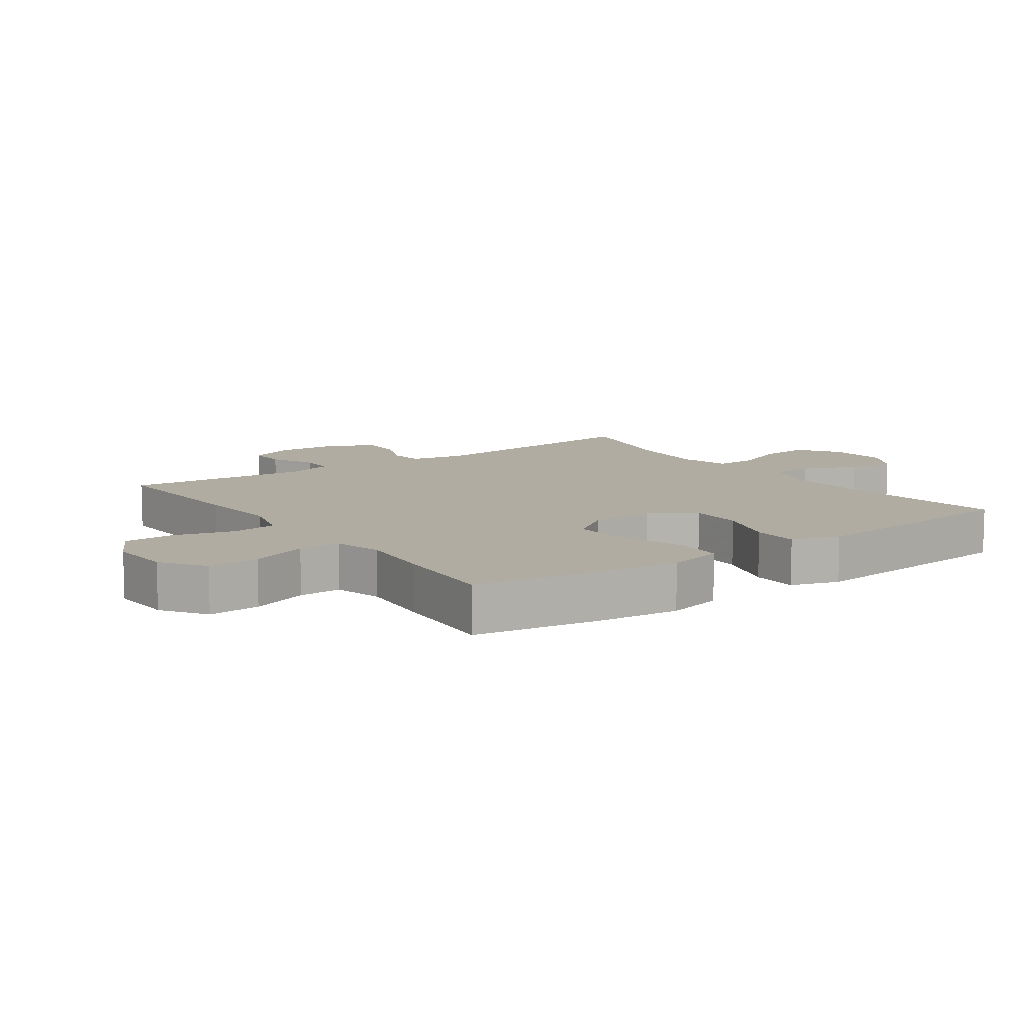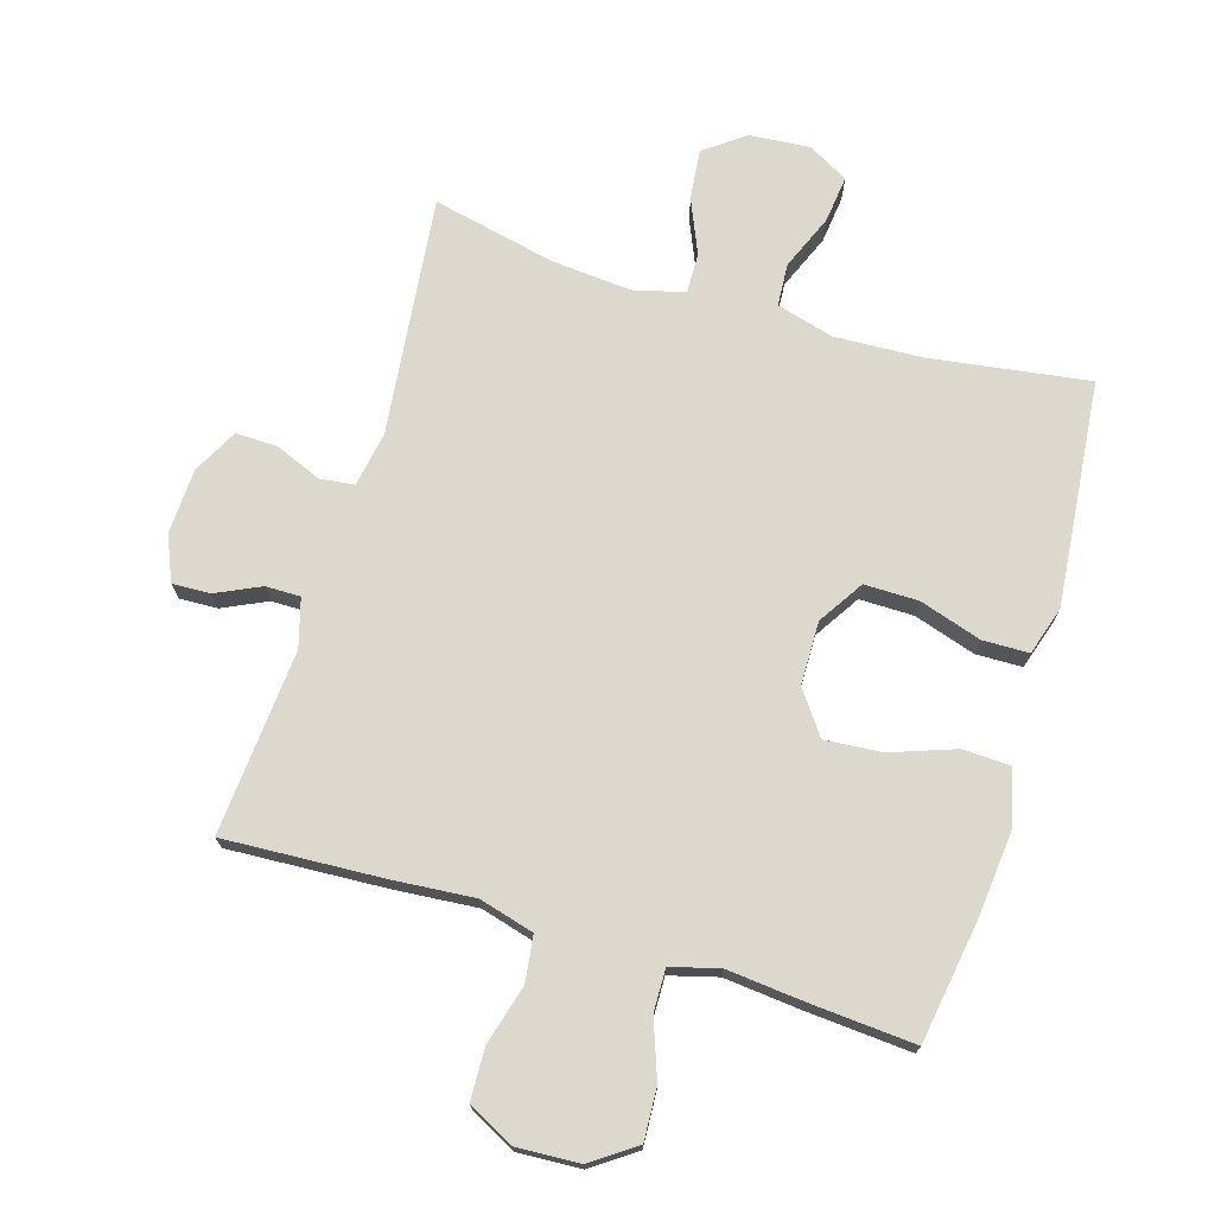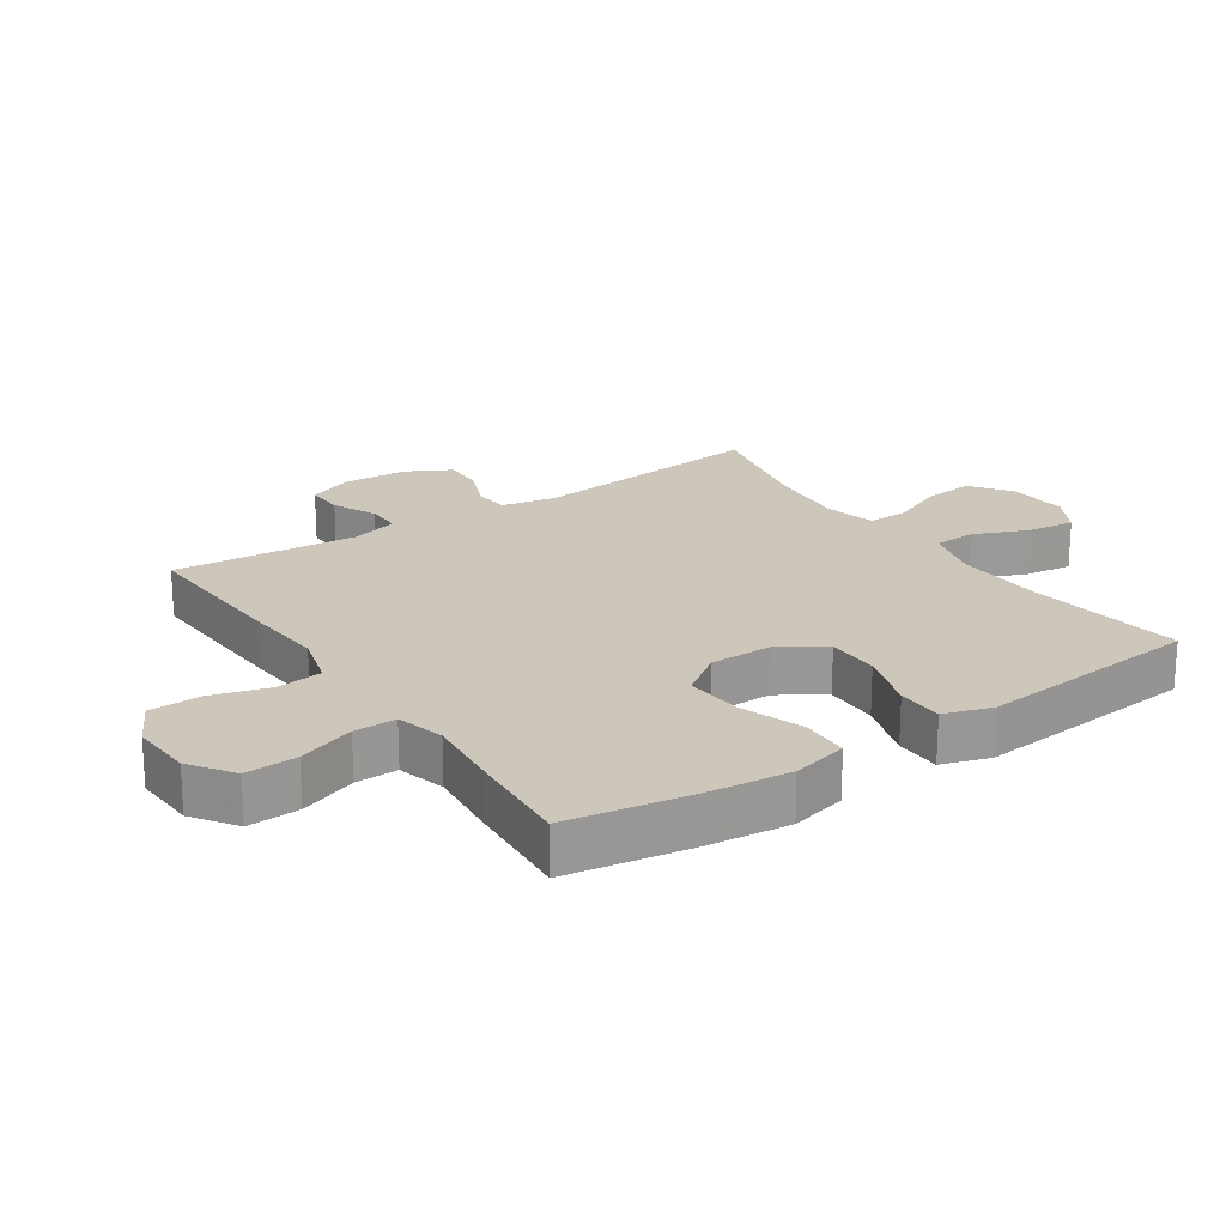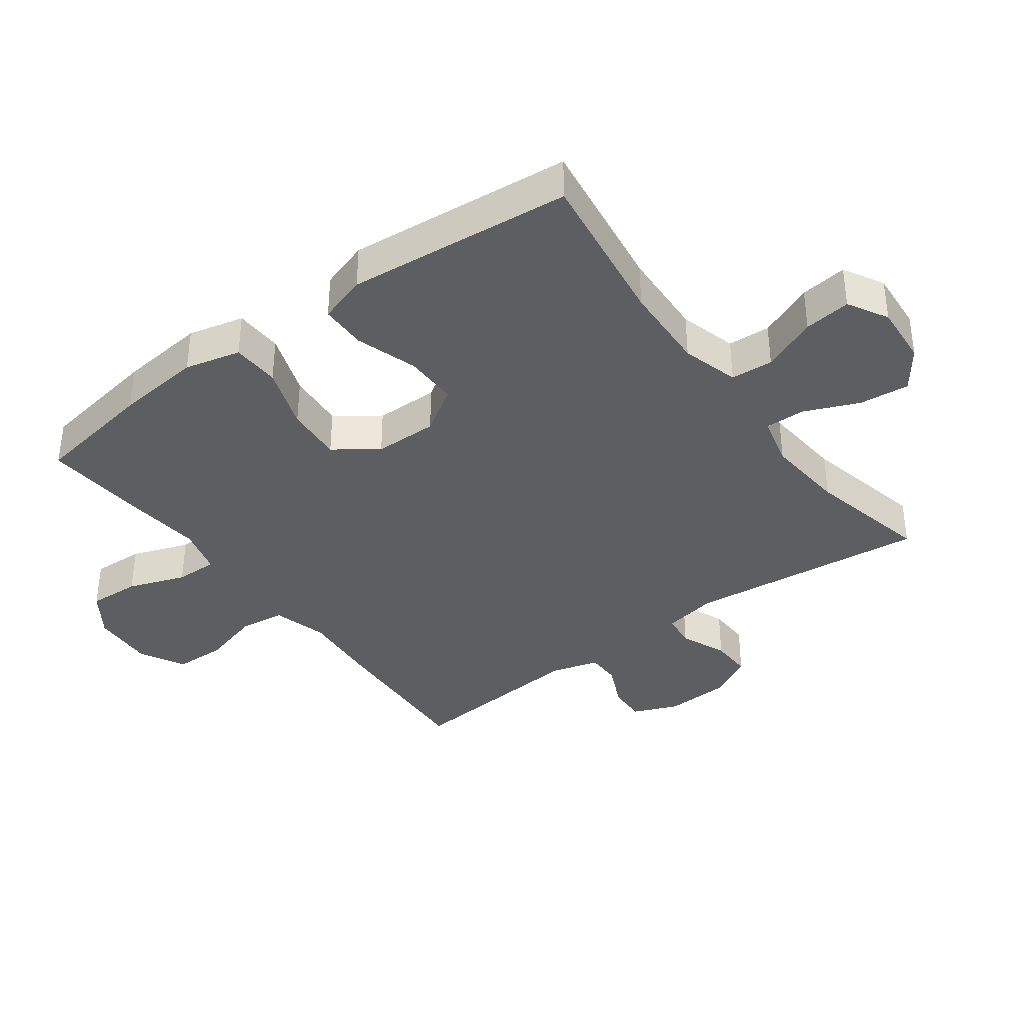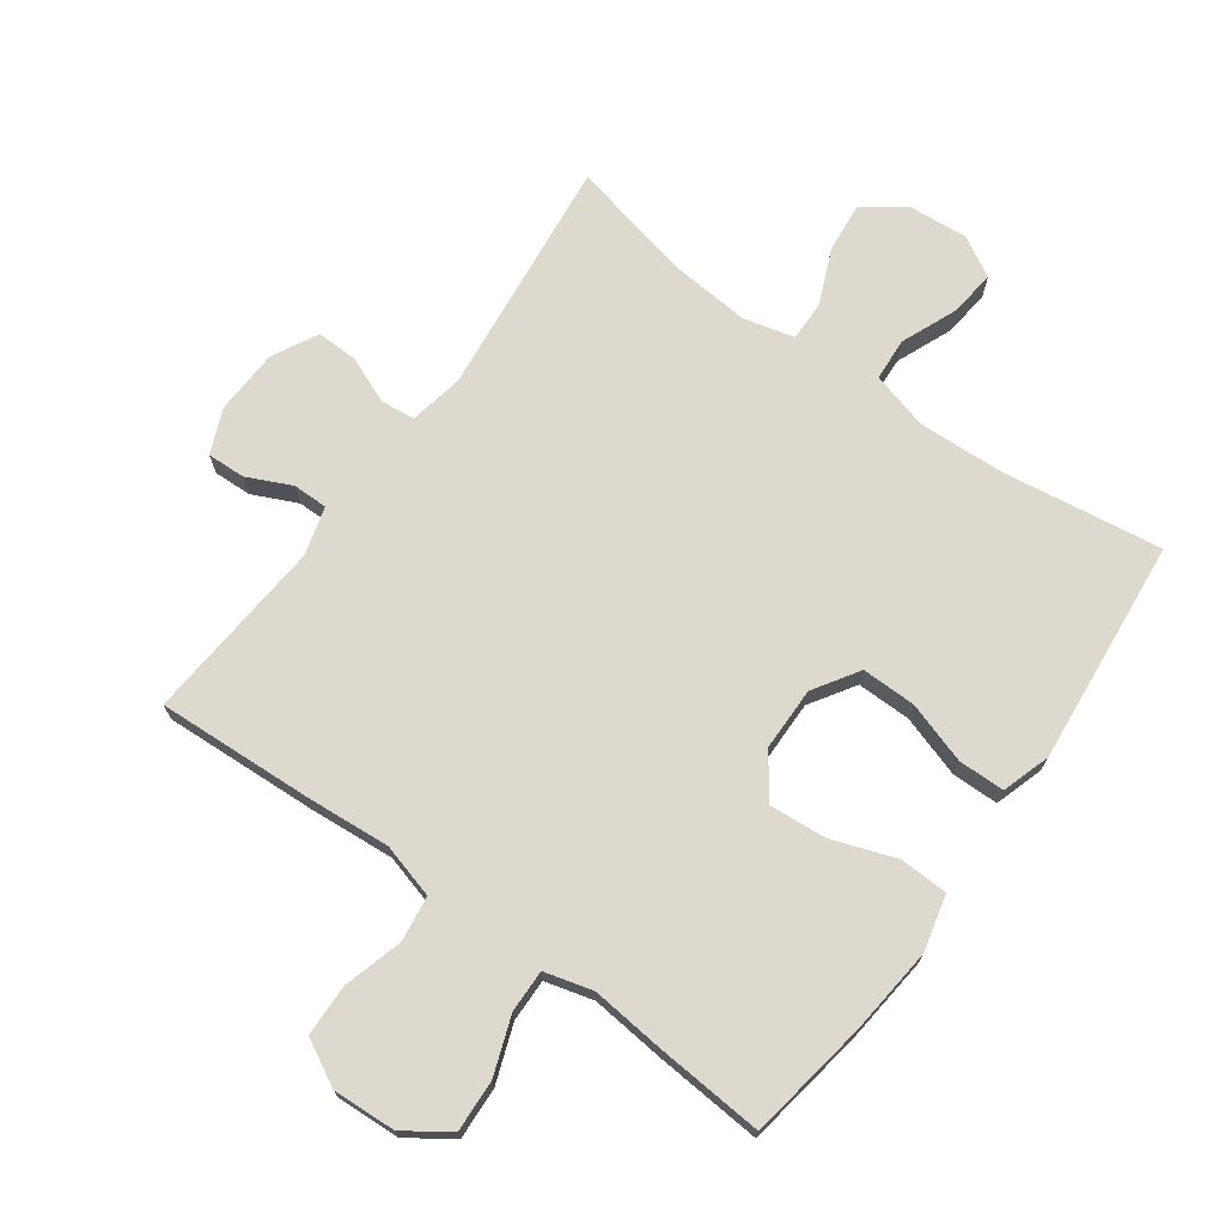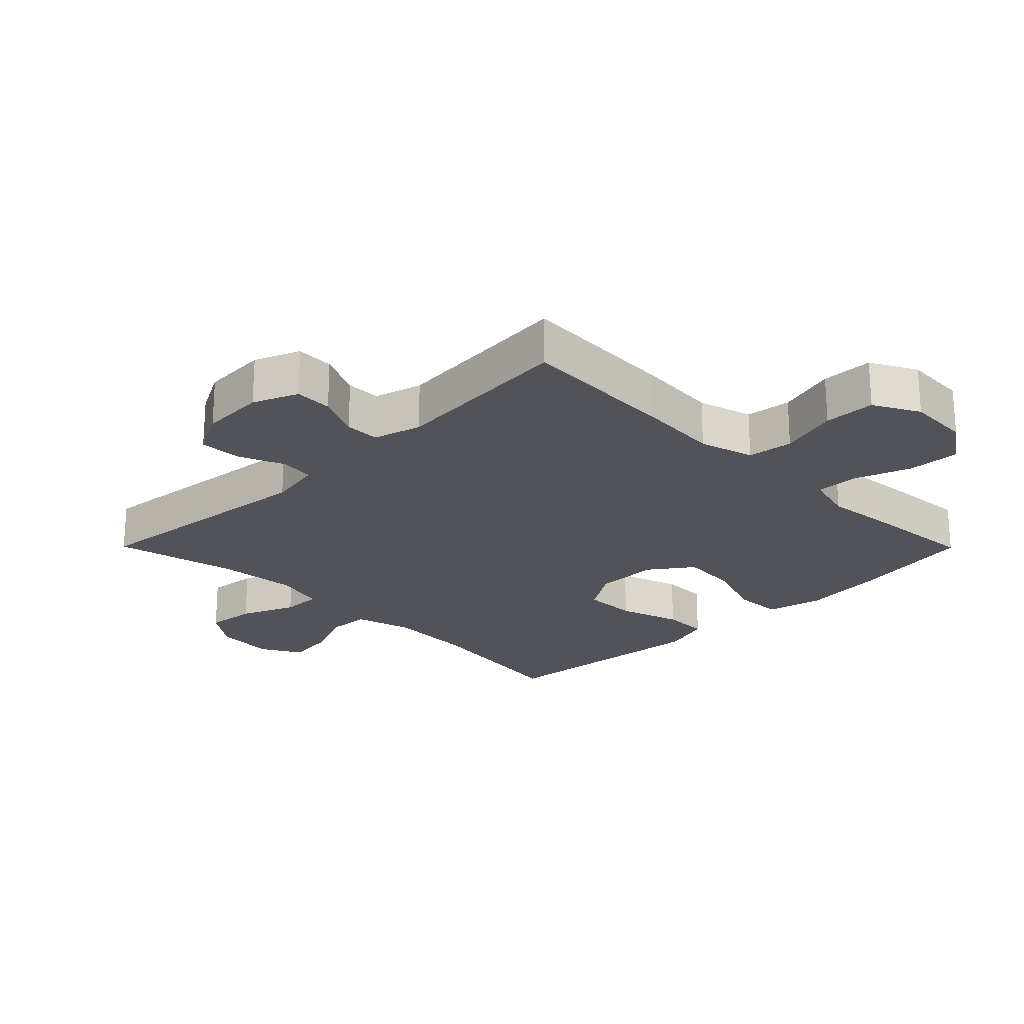
<metadata>
{"format":"obj","ext":"obj","renderer":"f3d","projection":"perspective","resolution":1024,"background":"white","views":[{"elev":10.2,"azim":-125.4,"up":"+Y"},{"elev":72.6,"azim":-163.4,"up":"+Y"},{"elev":21.4,"azim":-124.0,"up":"+Y"},{"elev":-37.4,"azim":-53.6,"up":"+Y"},{"elev":71.5,"azim":-144.3,"up":"+Y"},{"elev":-22.7,"azim":134.8,"up":"+Y"}]}
</metadata>
<code>
v 0.5 0.07 0.5
v 0.46 0.07 0.127
v 0.476 0.07 0.043
v 0.529 0.07 0.037
v 0.601 0.07 0.067
v 0.666 0.07 0.069
v 0.703 0.07 -0.001
v 0.708 0.07 -0.102
v 0.679 0.07 -0.172
v 0.62 0.07 -0.17
v 0.551 0.07 -0.138
v 0.497 0.07 -0.138
v 0.476 0.07 -0.213
v 0.5 0.07 -0.5
v 0.255 0.07 -0.488
v 0.127 0.07 -0.478
v 0.042 0.07 -0.502
v 0.033 0.07 -0.573
v 0.059 0.07 -0.665
v 0.057 0.07 -0.745
v -0.014 0.07 -0.783
v -0.112 0.07 -0.778
v -0.18 0.07 -0.731
v -0.176 0.07 -0.65
v -0.144 0.07 -0.561
v -0.143 0.07 -0.495
v -0.218 0.07 -0.475
v -0.335 0.07 -0.487
v -0.5 0.07 -0.5
v -0.531 0.07 -0.311
v -0.545 0.07 -0.177
v -0.524 0.07 -0.09
v -0.449 0.07 -0.087
v -0.35 0.07 -0.122
v -0.261 0.07 -0.129
v -0.213 0.07 -0.063
v -0.212 0.07 0.036
v -0.257 0.07 0.106
v -0.341 0.07 0.105
v -0.437 0.07 0.074
v -0.509 0.07 0.075
v -0.533 0.07 0.15
v -0.522 0.07 0.268
v -0.5 0.07 0.5
v -0.253 0.07 0.465
v -0.117 0.07 0.459
v -0.028 0.07 0.484
v -0.024 0.07 0.55
v -0.06 0.07 0.636
v -0.069 0.07 0.709
v -0.007 0.07 0.744
v 0.087 0.07 0.737
v 0.15 0.07 0.691
v 0.142 0.07 0.613
v 0.106 0.07 0.528
v 0.105 0.07 0.466
v 0.184 0.07 0.446
v 0.309 0.07 0.457
v 0.5 0 0.5
v 0.46 0 0.127
v 0.476 0 0.043
v 0.529 0 0.037
v 0.601 0 0.067
v 0.666 0 0.069
v 0.703 0 -0.001
v 0.708 0 -0.102
v 0.679 0 -0.172
v 0.62 0 -0.17
v 0.551 0 -0.138
v 0.497 0 -0.138
v 0.476 0 -0.213
v 0.5 0 -0.5
v 0.255 0 -0.488
v 0.127 0 -0.478
v 0.042 0 -0.502
v 0.033 0 -0.573
v 0.059 0 -0.665
v 0.057 0 -0.745
v -0.014 0 -0.783
v -0.112 0 -0.778
v -0.18 0 -0.731
v -0.176 0 -0.65
v -0.144 0 -0.561
v -0.143 0 -0.495
v -0.218 0 -0.475
v -0.335 0 -0.487
v -0.5 0 -0.5
v -0.531 0 -0.311
v -0.545 0 -0.177
v -0.524 0 -0.09
v -0.449 0 -0.087
v -0.35 0 -0.122
v -0.261 0 -0.129
v -0.213 0 -0.063
v -0.212 0 0.036
v -0.257 0 0.106
v -0.341 0 0.105
v -0.437 0 0.074
v -0.509 0 0.075
v -0.533 0 0.15
v -0.522 0 0.268
v -0.5 0 0.5
v -0.253 0 0.465
v -0.117 0 0.459
v -0.028 0 0.484
v -0.024 0 0.55
v -0.06 0 0.636
v -0.069 0 0.709
v -0.007 0 0.744
v 0.087 0 0.737
v 0.15 0 0.691
v 0.142 0 0.613
v 0.106 0 0.528
v 0.105 0 0.466
v 0.184 0 0.446
v 0.309 0 0.457
f 52 53 54 55
f 52 55 56
f 51 52 56
f 48 49 50 51
f 47 48 51 56
f 46 47 56 57
f 42 43 44 45
f 42 45 46
f 39 40 41 42
f 38 39 42 46
f 37 38 46 57
f 31 32 33 34
f 31 34 35
f 30 31 35
f 27 28 29 30
f 26 27 30 35
f 22 23 24 25
f 22 25 26
f 21 22 26
f 18 19 20 21
f 17 18 21 26
f 16 17 26 35
f 13 14 15 16
f 12 13 16 35
f 8 9 10 11
f 4 5 6 7
f 3 4 7 8
f 58 1 2
f 58 2 3
f 36 37 57 58
f 36 58 3
f 11 12 35 36
f 3 8 11 36
f 113 112 111 110
f 114 113 110
f 114 110 109
f 109 108 107 106
f 114 109 106 105
f 115 114 105 104
f 103 102 101 100
f 104 103 100
f 100 99 98 97
f 104 100 97 96
f 115 104 96 95
f 92 91 90 89
f 93 92 89
f 93 89 88
f 88 87 86 85
f 93 88 85 84
f 83 82 81 80
f 84 83 80
f 84 80 79
f 79 78 77 76
f 84 79 76 75
f 93 84 75 74
f 74 73 72 71
f 93 74 71 70
f 69 68 67 66
f 65 64 63 62
f 66 65 62 61
f 60 59 116
f 61 60 116
f 116 115 95 94
f 61 116 94
f 94 93 70 69
f 94 69 66 61
f 1 59 60 2
f 2 60 61 3
f 3 61 62 4
f 4 62 63 5
f 5 63 64 6
f 6 64 65 7
f 7 65 66 8
f 8 66 67 9
f 9 67 68 10
f 10 68 69 11
f 11 69 70 12
f 12 70 71 13
f 13 71 72 14
f 14 72 73 15
f 15 73 74 16
f 16 74 75 17
f 17 75 76 18
f 18 76 77 19
f 19 77 78 20
f 20 78 79 21
f 21 79 80 22
f 22 80 81 23
f 23 81 82 24
f 24 82 83 25
f 25 83 84 26
f 26 84 85 27
f 27 85 86 28
f 28 86 87 29
f 29 87 88 30
f 30 88 89 31
f 31 89 90 32
f 32 90 91 33
f 33 91 92 34
f 34 92 93 35
f 35 93 94 36
f 36 94 95 37
f 37 95 96 38
f 38 96 97 39
f 39 97 98 40
f 40 98 99 41
f 41 99 100 42
f 42 100 101 43
f 43 101 102 44
f 44 102 103 45
f 45 103 104 46
f 46 104 105 47
f 47 105 106 48
f 48 106 107 49
f 49 107 108 50
f 50 108 109 51
f 51 109 110 52
f 52 110 111 53
f 53 111 112 54
f 54 112 113 55
f 55 113 114 56
f 56 114 115 57
f 57 115 116 58
f 58 116 59 1

</code>
